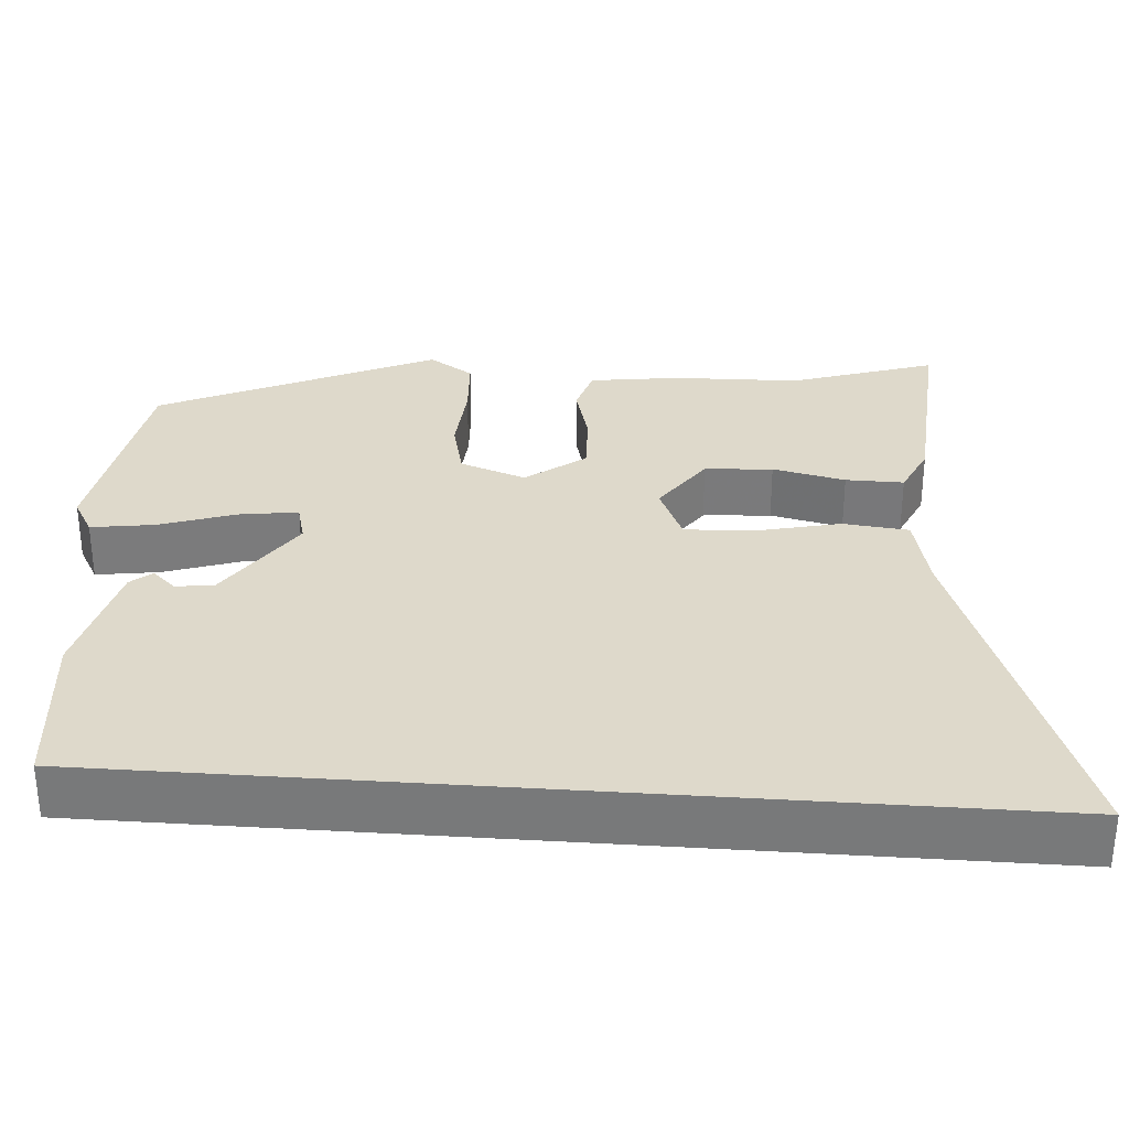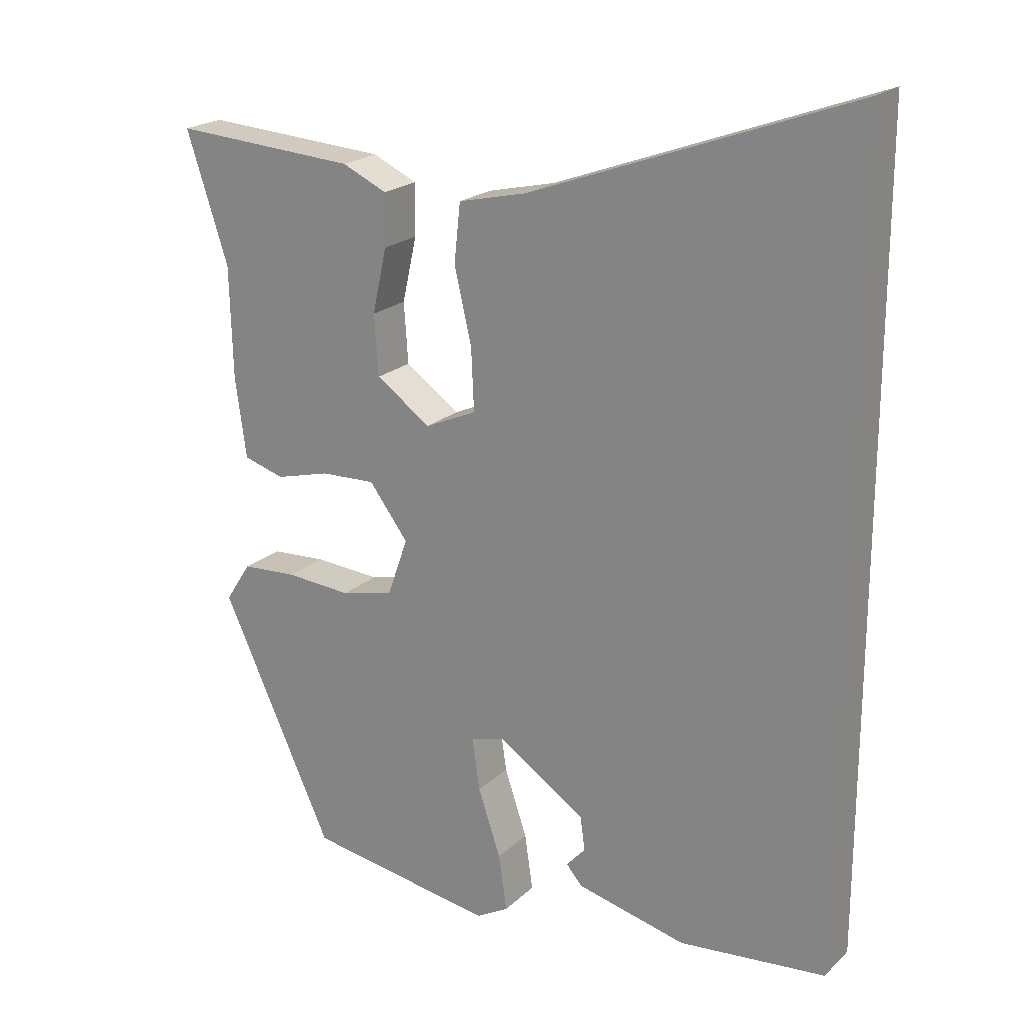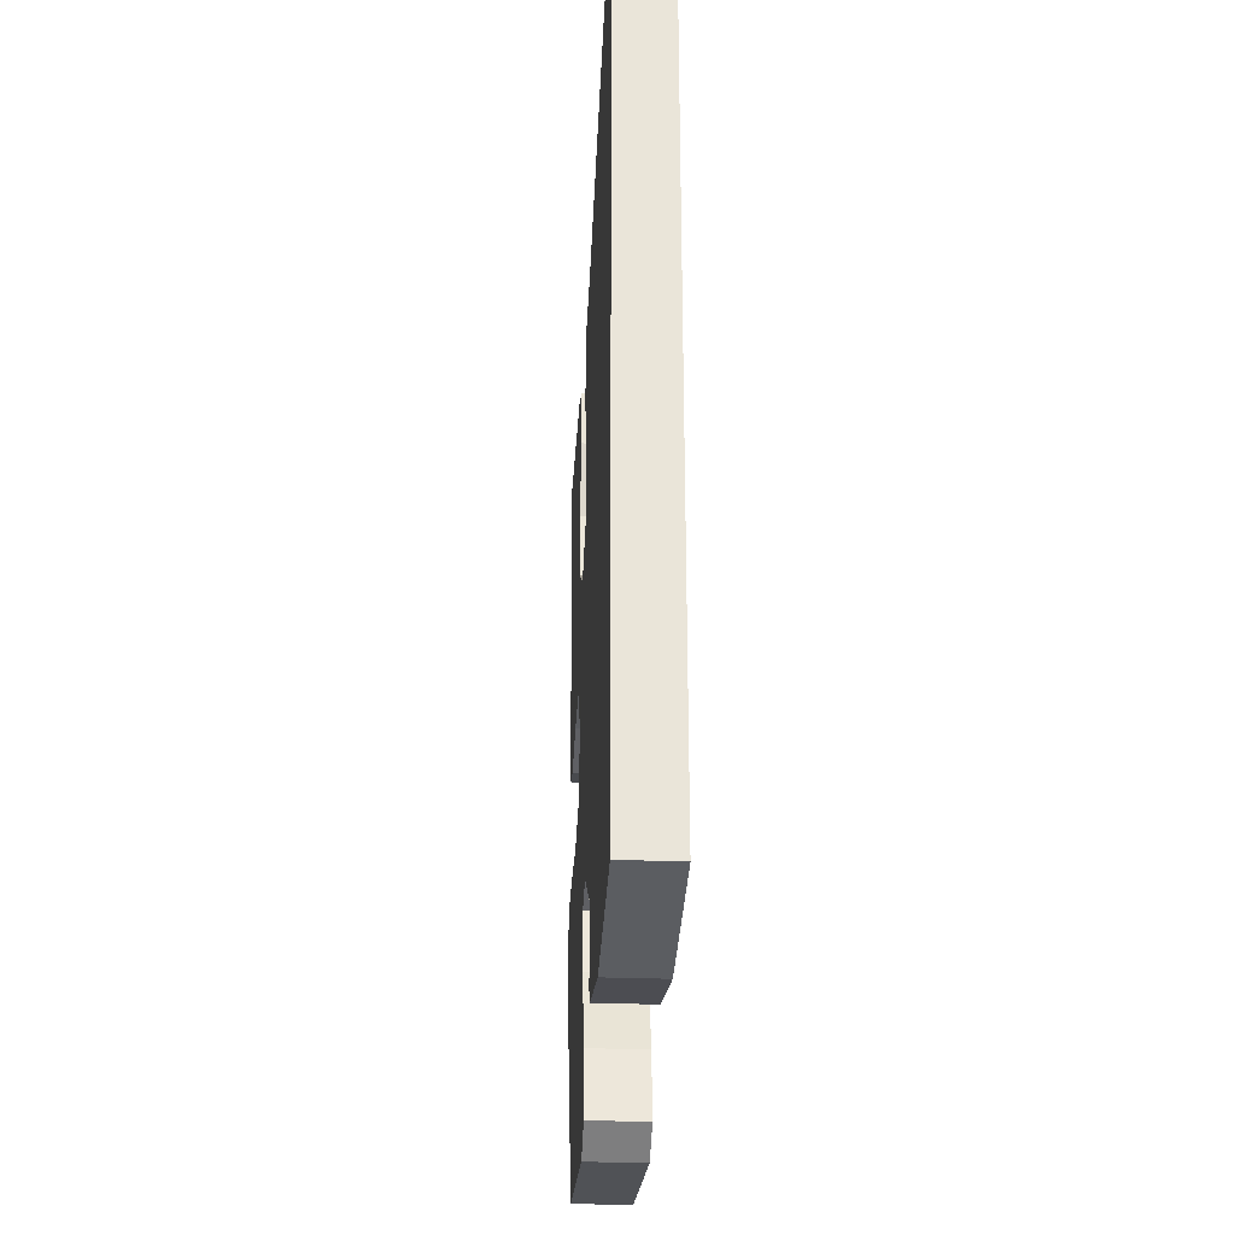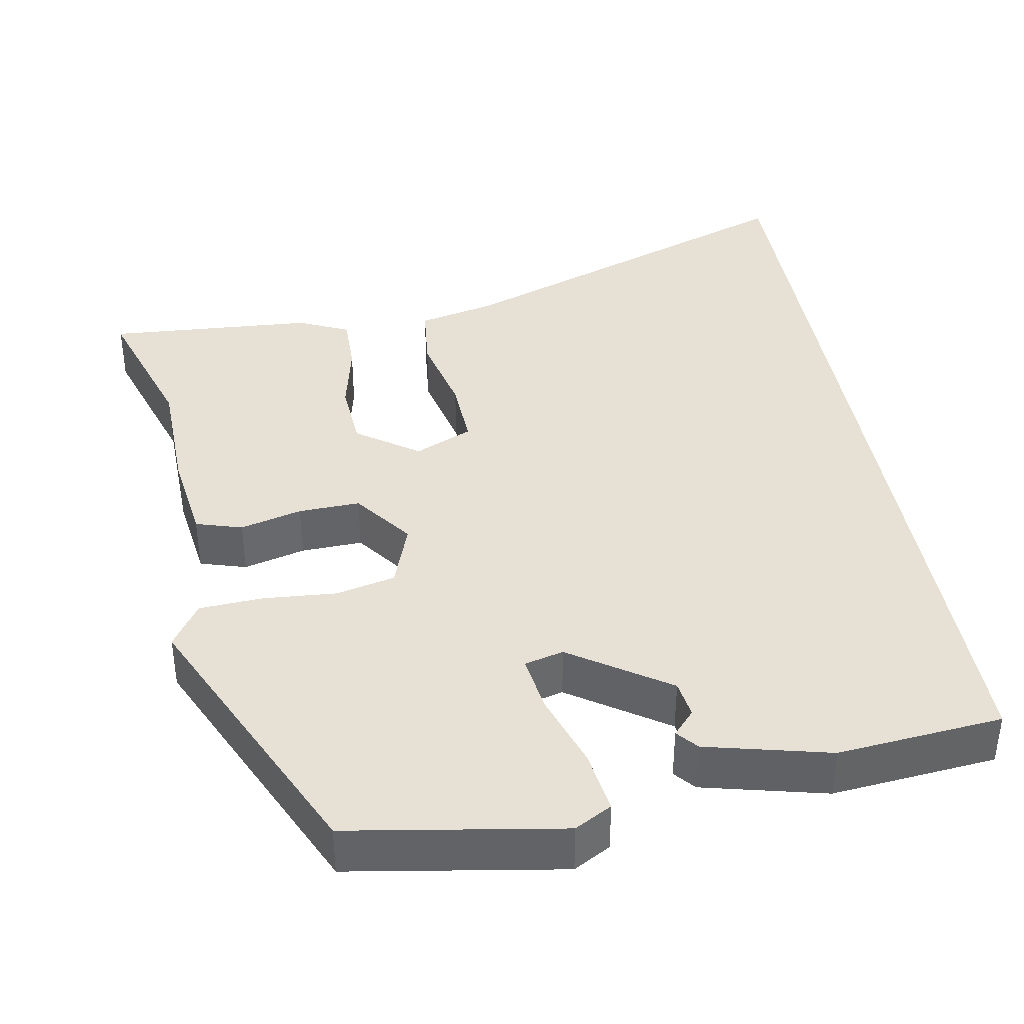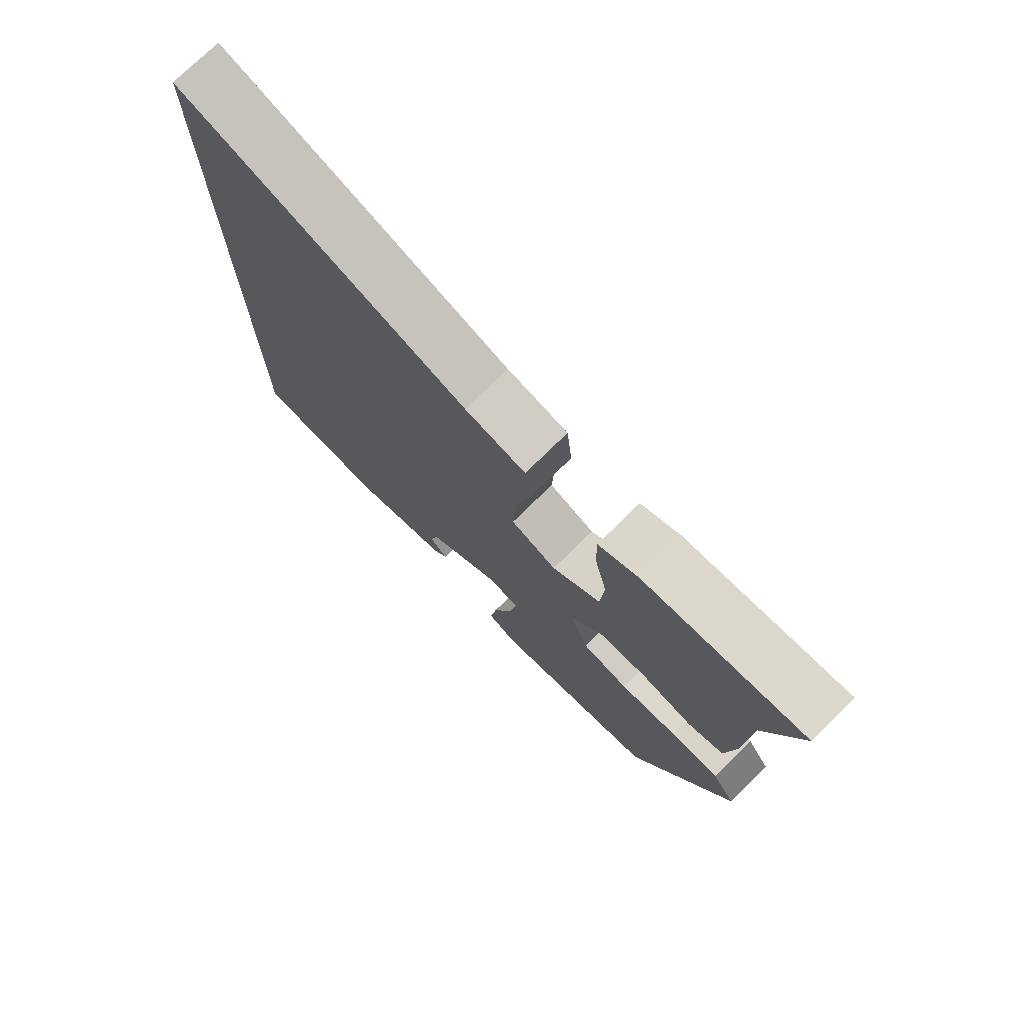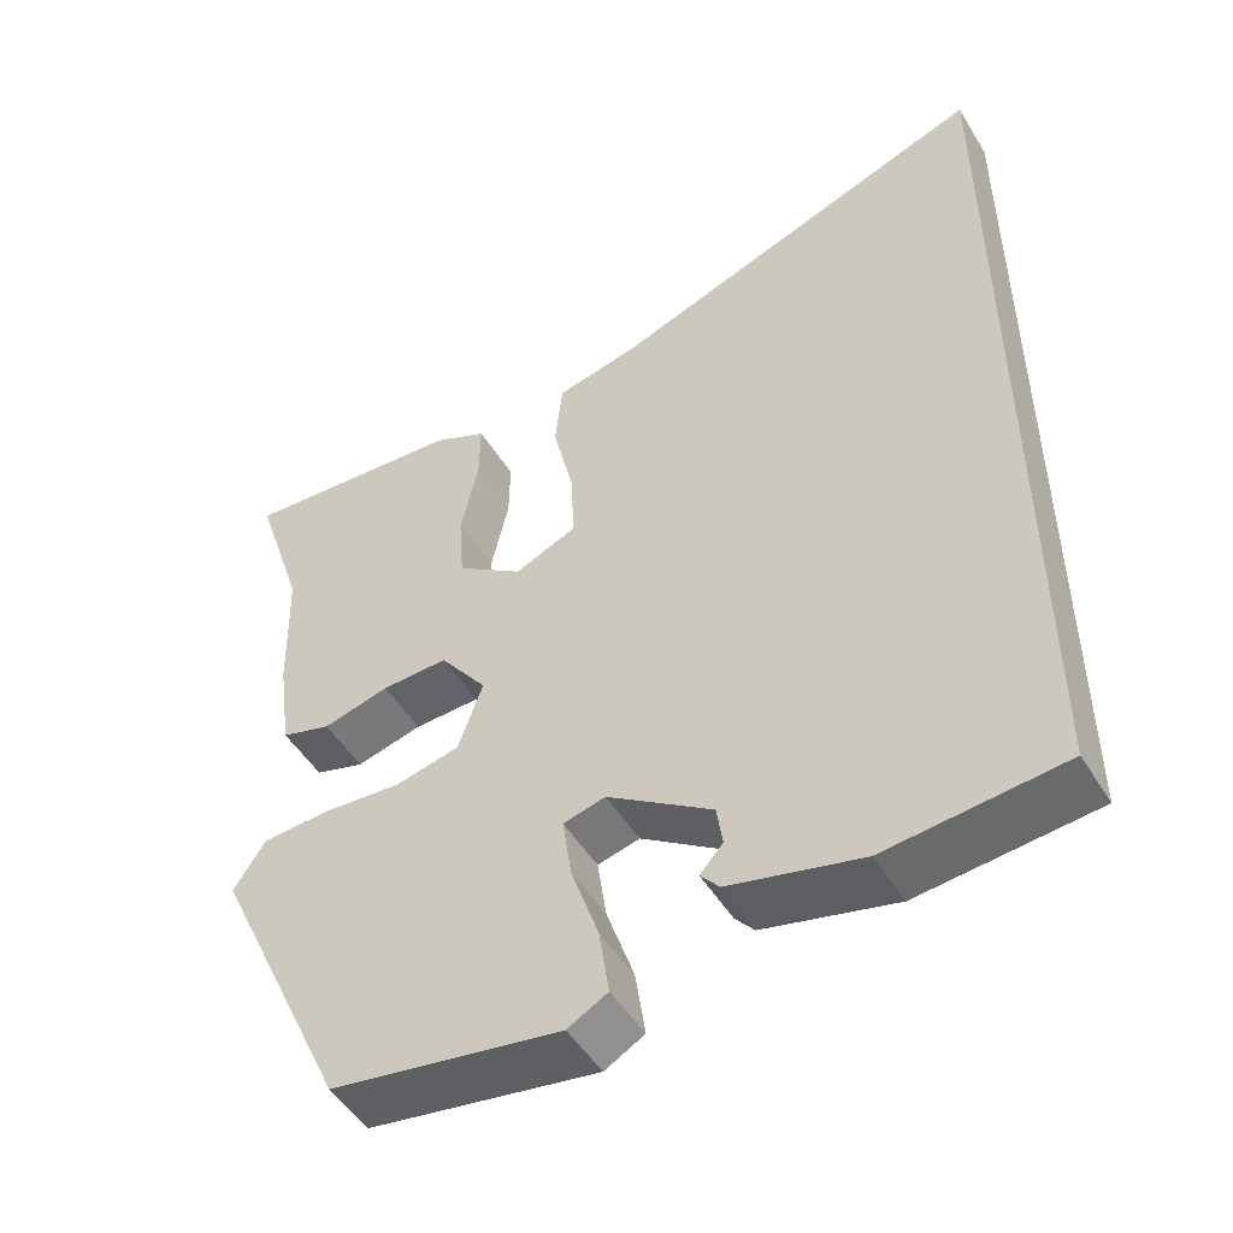
<metadata>
{"format":"obj","ext":"obj","renderer":"f3d","projection":"perspective","resolution":1024,"background":"white","views":[{"elev":31.8,"azim":-85.7,"up":"+Y"},{"elev":21.0,"azim":-147.4,"up":"+Z"},{"elev":-29.9,"azim":-93.2,"up":"+Z"},{"elev":39.3,"azim":170.0,"up":"+Y"},{"elev":75.3,"azim":45.4,"up":"+Z"},{"elev":-49.7,"azim":-149.5,"up":"+Z"}]}
</metadata>
<code>
v -0.5 0.07 0.714
v -0.032 0.07 0.543
v 0.068 0.07 0.52
v 0.077 0.07 0.435
v 0.052 0.07 0.327
v 0.048 0.07 0.237
v 0.123 0.07 0.204
v 0.203 0.07 0.26
v 0.209 0.07 0.348
v 0.188 0.07 0.442
v 0.187 0.07 0.517
v 0.252 0.07 0.547
v 0.521 0.07 0.565
v 0.46 0.07 0.378
v 0.456 0.07 0.215
v 0.44 0.07 0.098
v 0.38 0.07 0.08
v 0.3 0.07 0.101
v 0.22 0.07 0.104
v 0.163 0.07 0.028
v 0.193 0.07 -0.057
v 0.27 0.07 -0.075
v 0.366 0.07 -0.068
v 0.448 0.07 -0.073
v 0.486 0.07 -0.131
v 0.322 0.07 -0.486
v 0.046 0.07 -0.531
v -0.002 0.07 -0.504
v 0.01 0.07 -0.422
v 0.043 0.07 -0.324
v 0.054 0.07 -0.248
v 0.003 0.07 -0.235
v -0.124 0.07 -0.32
v -0.131 0.07 -0.369
v -0.103 0.07 -0.4
v -0.126 0.07 -0.427
v -0.286 0.07 -0.466
v -0.5 0.07 -0.445
v -0.5 0 0.714
v -0.032 0 0.543
v 0.068 0 0.52
v 0.077 0 0.435
v 0.052 0 0.327
v 0.048 0 0.237
v 0.123 0 0.204
v 0.203 0 0.26
v 0.209 0 0.348
v 0.188 0 0.442
v 0.187 0 0.517
v 0.252 0 0.547
v 0.521 0 0.565
v 0.46 0 0.378
v 0.456 0 0.215
v 0.44 0 0.098
v 0.38 0 0.08
v 0.3 0 0.101
v 0.22 0 0.104
v 0.163 0 0.028
v 0.193 0 -0.057
v 0.27 0 -0.075
v 0.366 0 -0.068
v 0.448 0 -0.073
v 0.486 0 -0.131
v 0.322 0 -0.486
v 0.046 0 -0.531
v -0.002 0 -0.504
v 0.01 0 -0.422
v 0.043 0 -0.324
v 0.054 0 -0.248
v 0.003 0 -0.235
v -0.124 0 -0.32
v -0.131 0 -0.369
v -0.103 0 -0.4
v -0.126 0 -0.427
v -0.286 0 -0.466
v -0.5 0 -0.445
f 36 37 38
f 35 36 38
f 34 35 38
f 38 1 2
f 34 38 2
f 33 34 2
f 32 33 2 3
f 28 29 30
f 27 28 30
f 26 27 30
f 25 26 30
f 24 25 30
f 23 24 30
f 22 23 30
f 21 22 30 31
f 20 21 31 32
f 16 17 18
f 15 16 18
f 14 15 18
f 13 14 18
f 12 13 18
f 11 12 18
f 10 11 18
f 9 10 18
f 8 9 18 19
f 7 8 19 20
f 3 4 5
f 32 3 5
f 32 5 6
f 6 7 20 32
f 76 75 74
f 76 74 73
f 76 73 72
f 40 39 76
f 40 76 72
f 40 72 71
f 41 40 71 70
f 68 67 66
f 68 66 65
f 68 65 64
f 68 64 63
f 68 63 62
f 68 62 61
f 68 61 60
f 69 68 60 59
f 70 69 59 58
f 56 55 54
f 56 54 53
f 56 53 52
f 56 52 51
f 56 51 50
f 56 50 49
f 56 49 48
f 56 48 47
f 57 56 47 46
f 58 57 46 45
f 43 42 41
f 43 41 70
f 44 43 70
f 70 58 45 44
f 1 39 40 2
f 2 40 41 3
f 3 41 42 4
f 4 42 43 5
f 5 43 44 6
f 6 44 45 7
f 7 45 46 8
f 8 46 47 9
f 9 47 48 10
f 10 48 49 11
f 11 49 50 12
f 12 50 51 13
f 13 51 52 14
f 14 52 53 15
f 15 53 54 16
f 16 54 55 17
f 17 55 56 18
f 18 56 57 19
f 19 57 58 20
f 20 58 59 21
f 21 59 60 22
f 22 60 61 23
f 23 61 62 24
f 24 62 63 25
f 25 63 64 26
f 26 64 65 27
f 27 65 66 28
f 28 66 67 29
f 29 67 68 30
f 30 68 69 31
f 31 69 70 32
f 32 70 71 33
f 33 71 72 34
f 34 72 73 35
f 35 73 74 36
f 36 74 75 37
f 37 75 76 38
f 38 76 39 1

</code>
